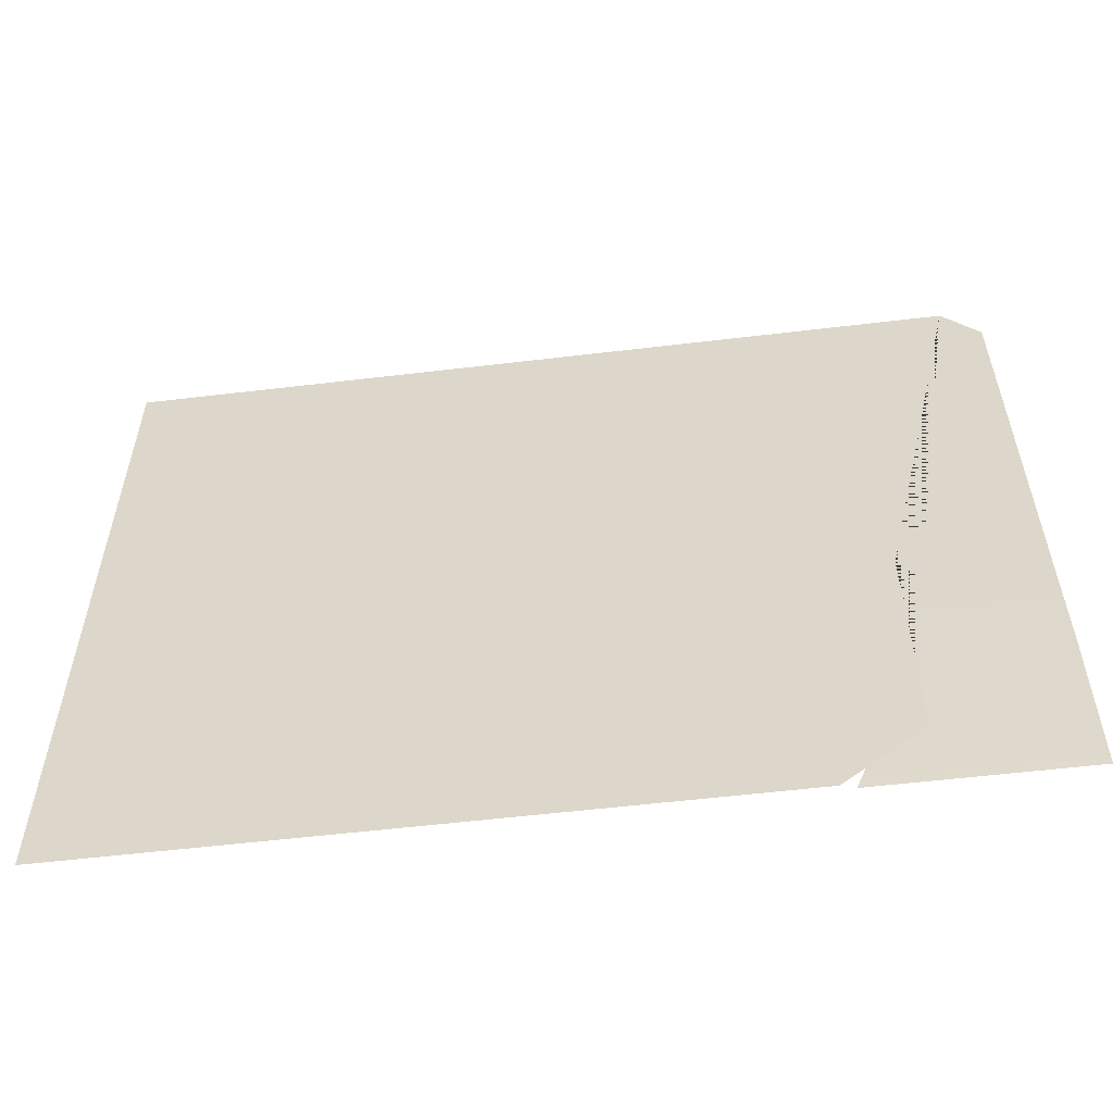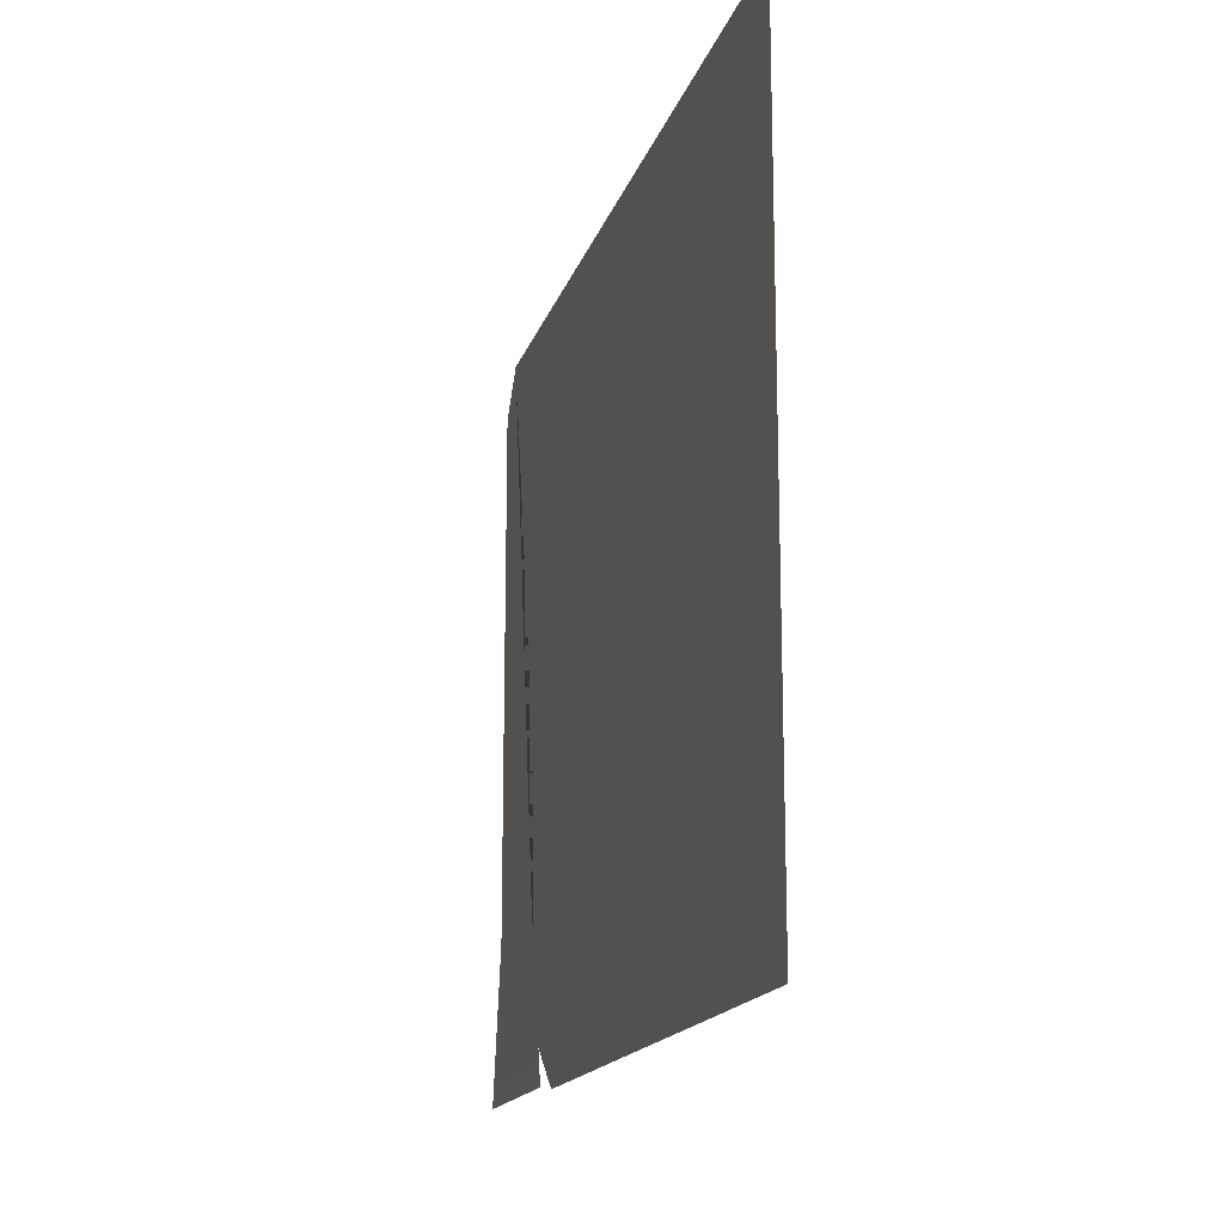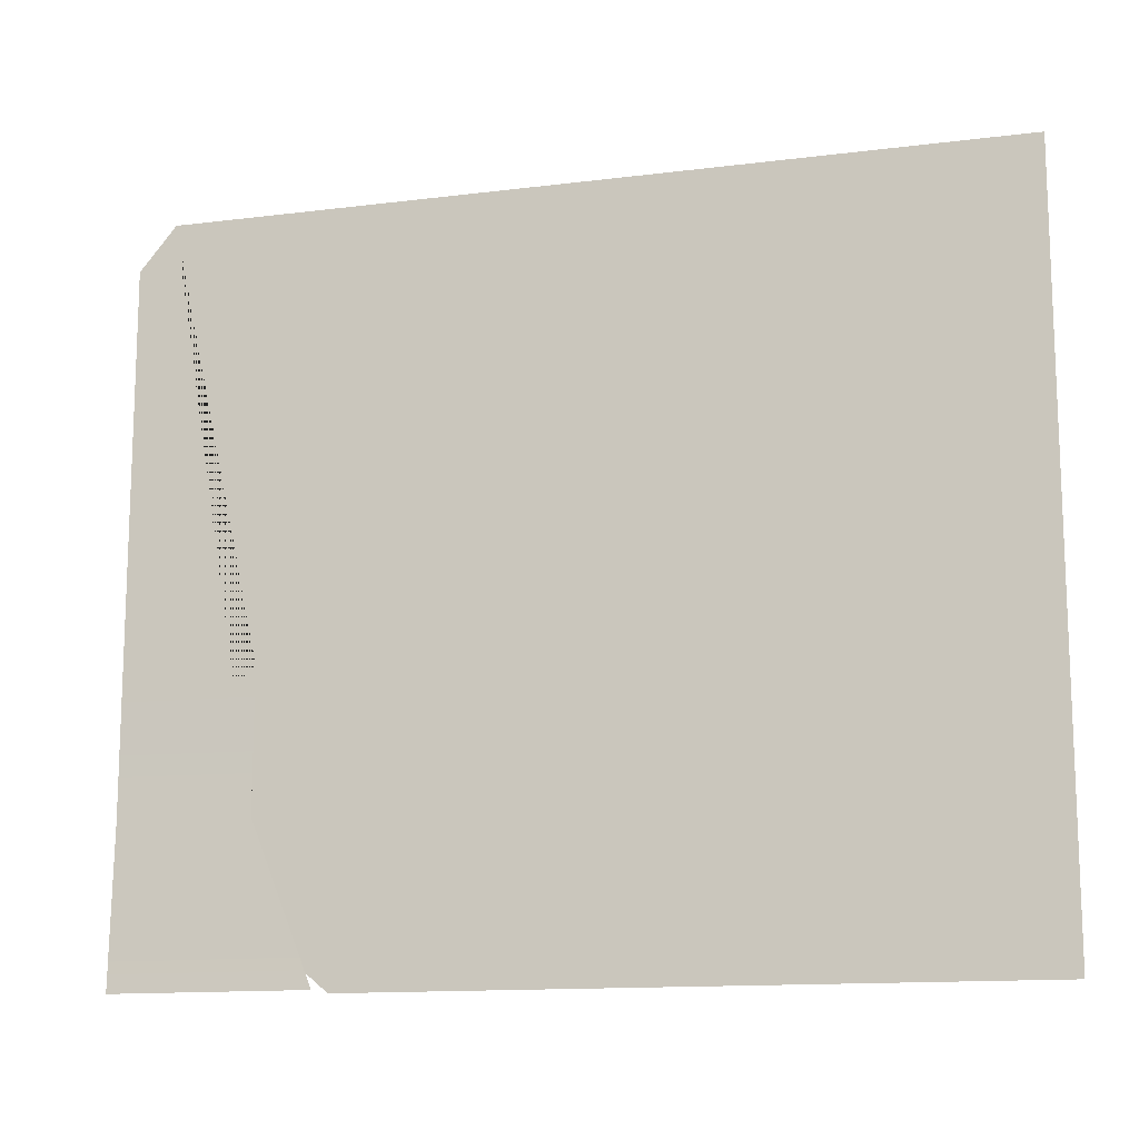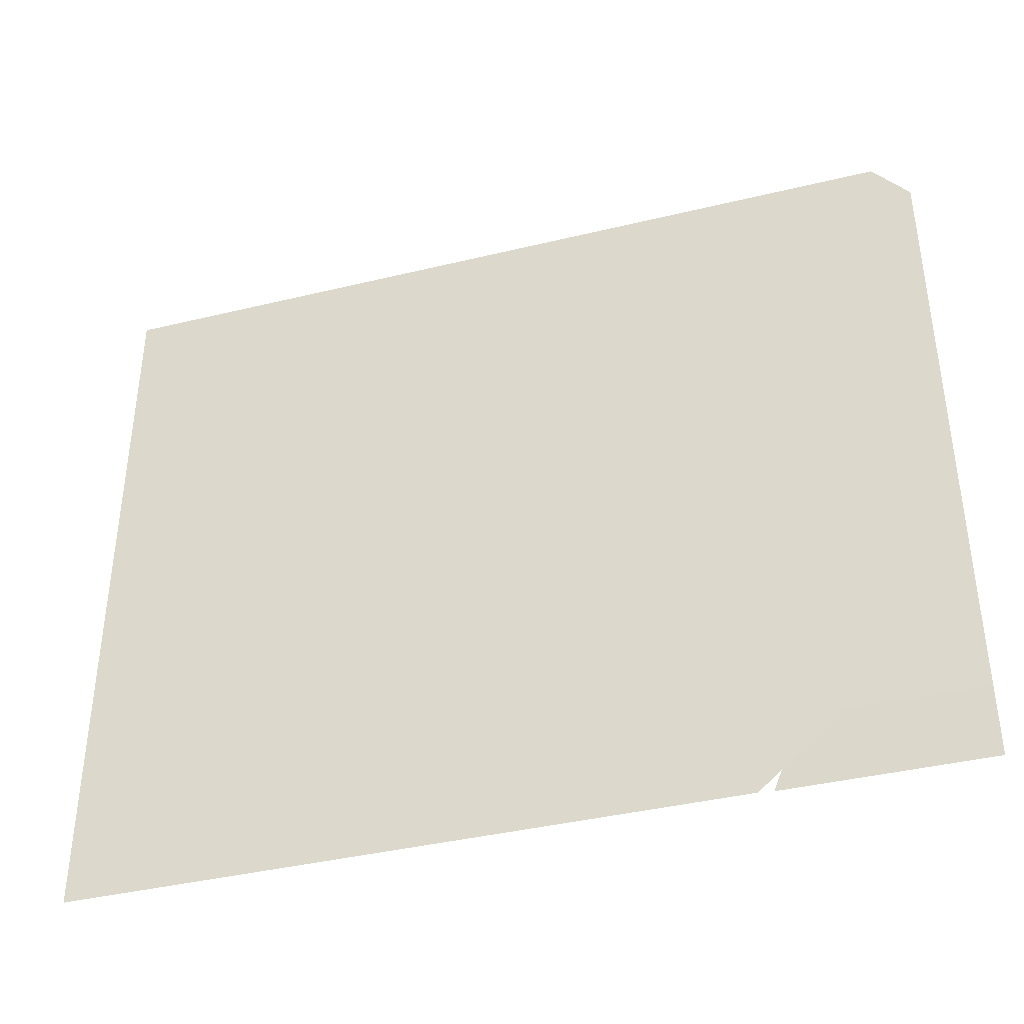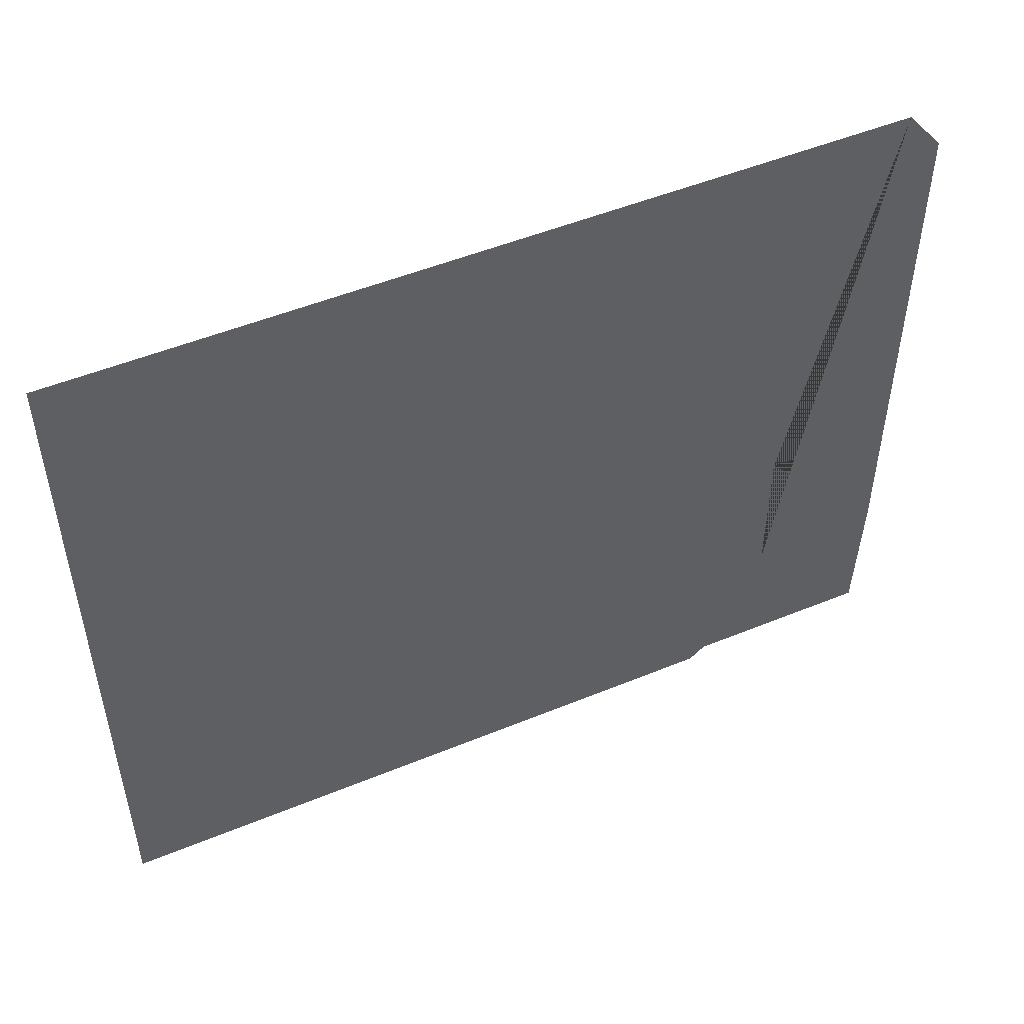
<metadata>
{"format":"obj","ext":"obj","renderer":"f3d","projection":"perspective","resolution":1024,"background":"white","views":[{"elev":-56.5,"azim":97.1,"up":"+Z"},{"elev":-16.2,"azim":-14.6,"up":"+Z"},{"elev":-13.4,"azim":-74.2,"up":"+Z"},{"elev":-39.5,"azim":106.8,"up":"+Z"},{"elev":50.3,"azim":65.7,"up":"+Z"}]}
</metadata>
<code>
o Plane.003 (1)
g Plane.003 (1)
v 0.07691 -46.92 -62.19
v 0.07691 -102.1 -62.19
v 0.07691 -102.1 56.26
v 0.07691 -102.1 80.35
v 0.07691 58.29 80.35
v 0.07691 24.55 -62.19
v 0.07691 39.62 -4.4
v 0.07691 39.62 -33.56
v 0.07691 39.62 -49.68
v 0.07691 65.38 -4.116
v 0.07691 65.38 71.83
v 0.07691 65.38 -31.25
v 0.07691 39.62 -31.54
v -1.193 65.38 -61.67
v -1.193 27.15 -61.63
f 3 2 1
f 1 4 3
f 6 9 8
f 6 5 4
f 4 1 6
f 8 7 5
f 5 6 8
f 5 7 10
f 10 11 5
f 12 10 7
f 7 13 12
f 14 12 13
f 13 15 14

</code>
